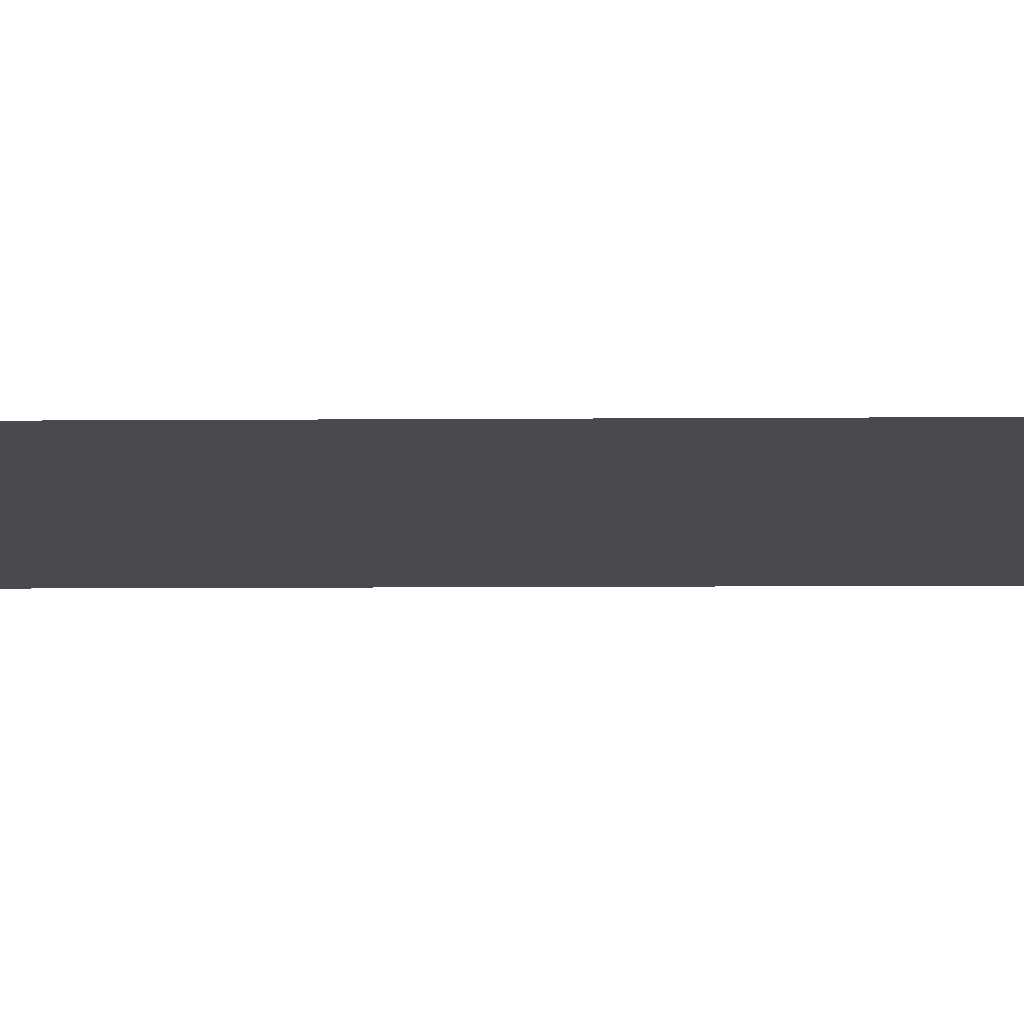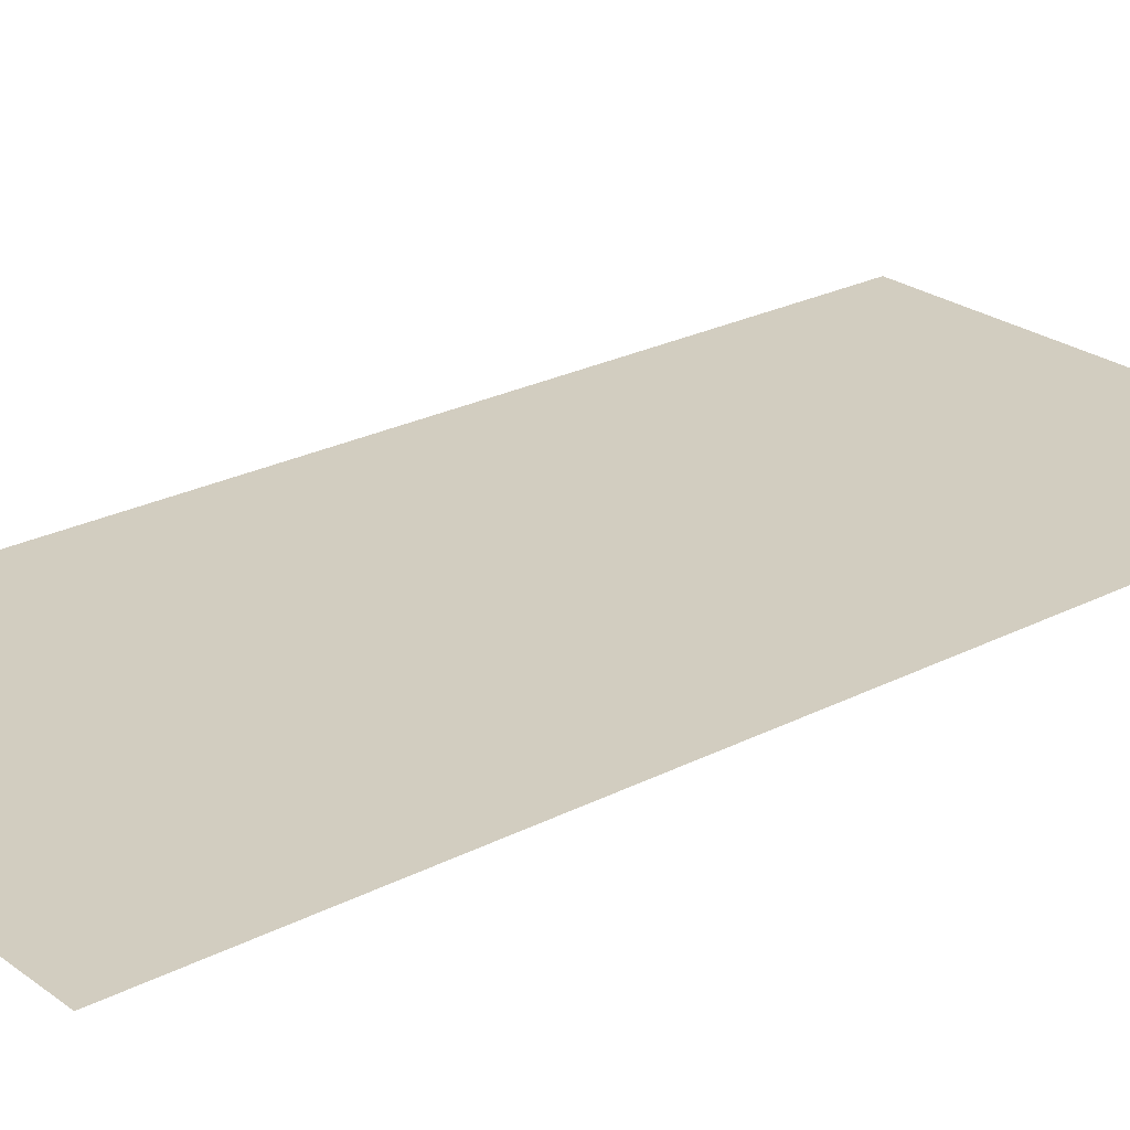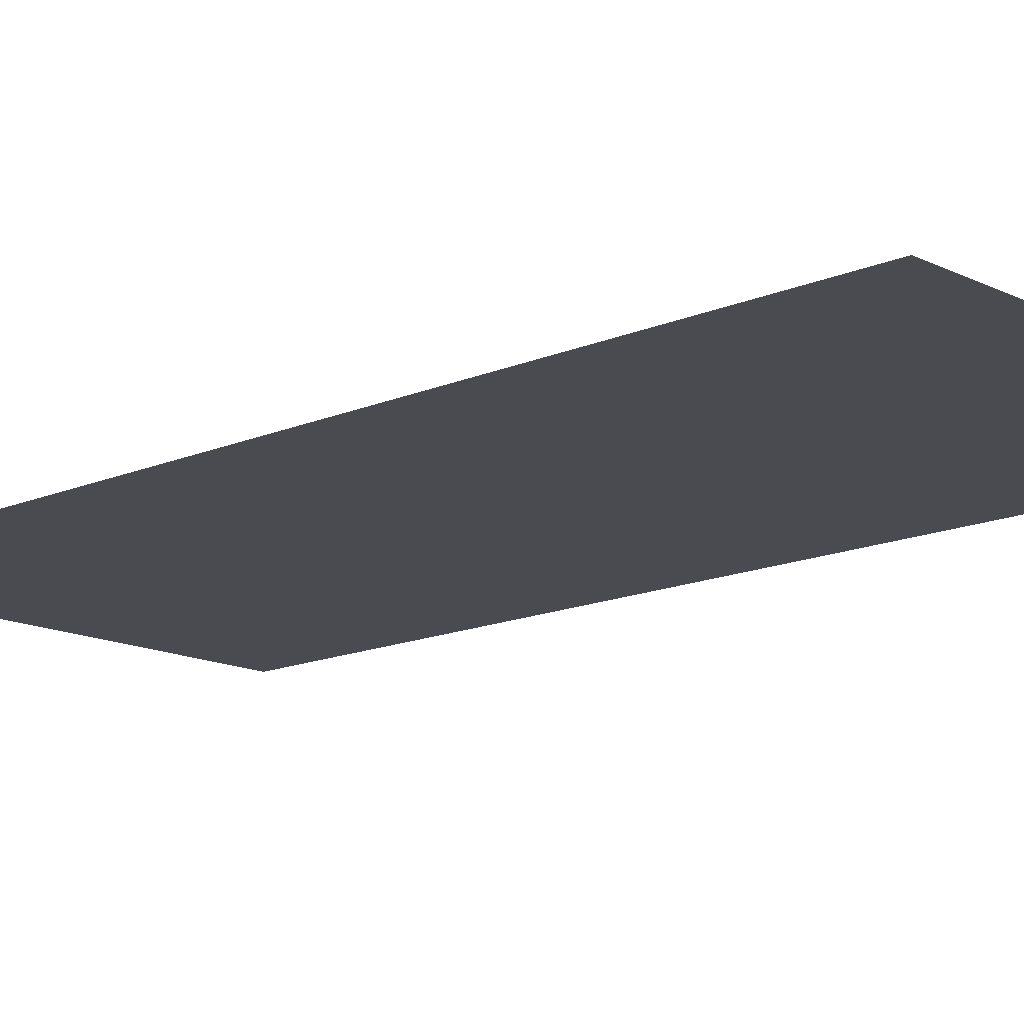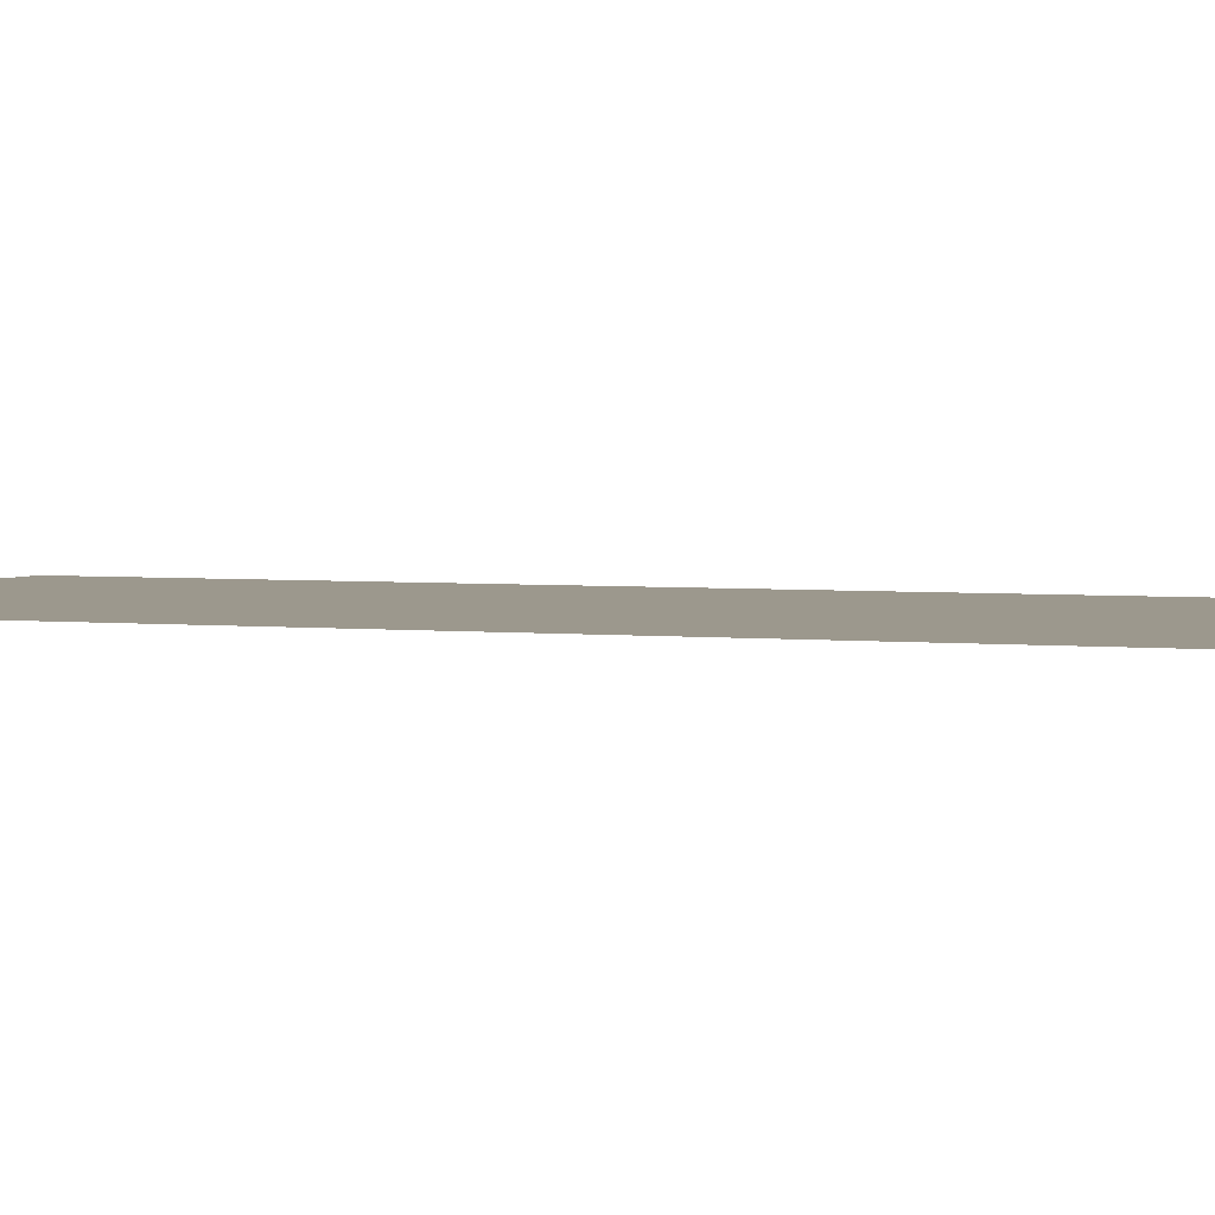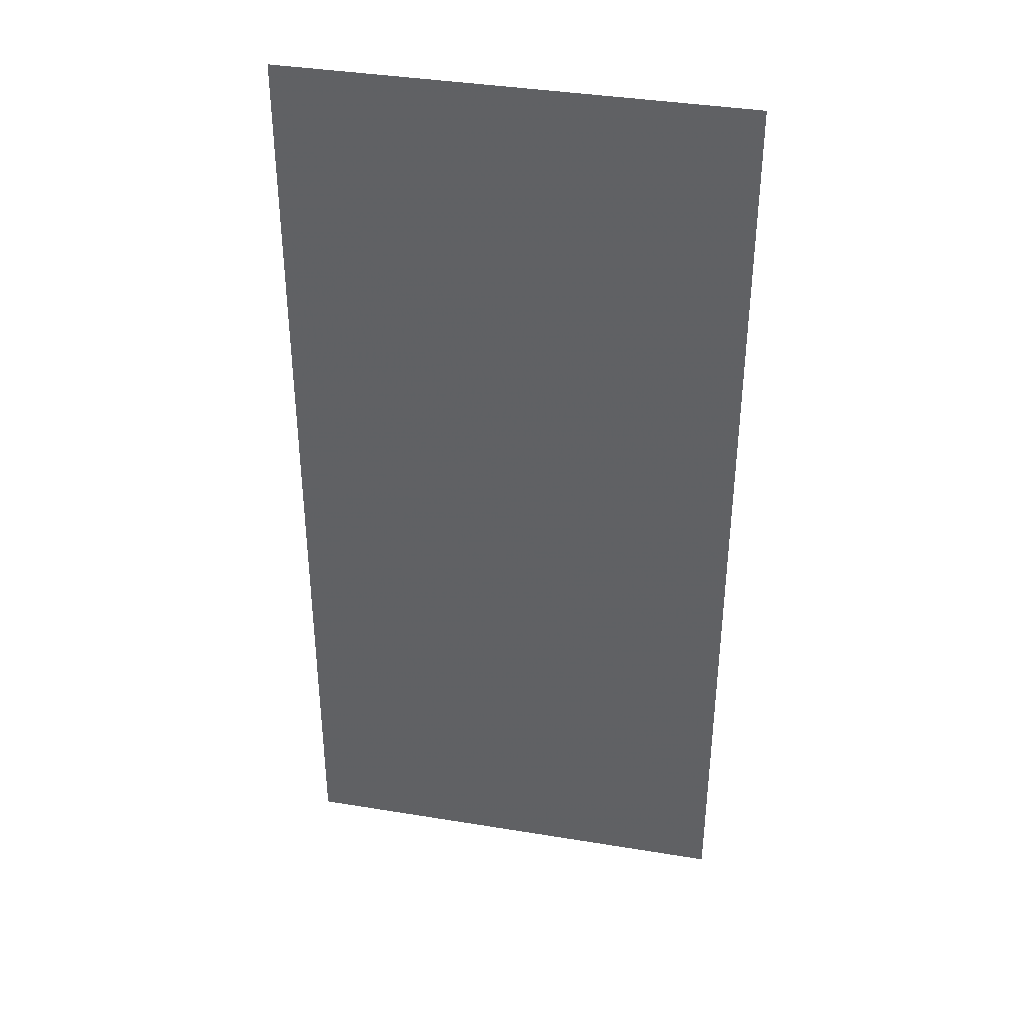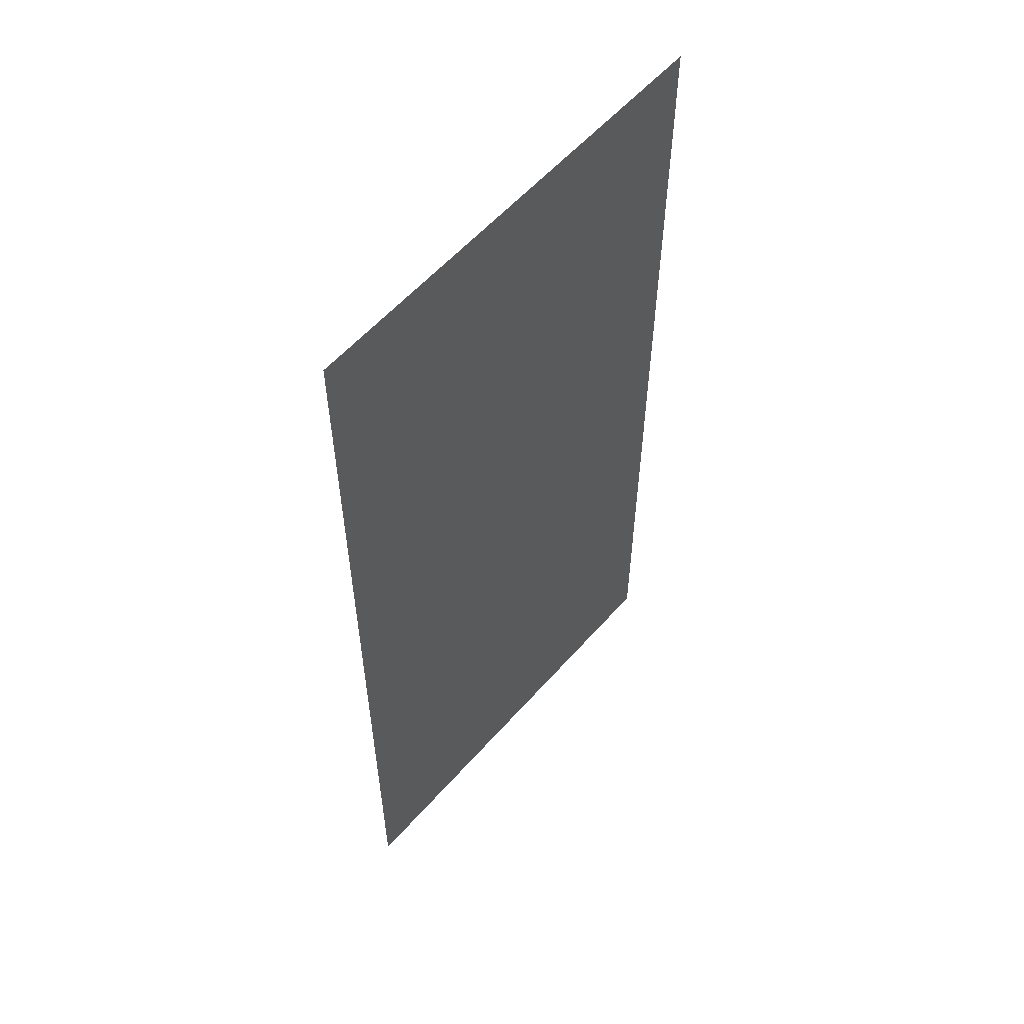
<metadata>
{"format":"obj","ext":"obj","renderer":"f3d","projection":"perspective","resolution":1024,"background":"white","views":[{"elev":-13.4,"azim":-89.2,"up":"+Y"},{"elev":24.6,"azim":-130.1,"up":"+Y"},{"elev":-14.6,"azim":133.3,"up":"+Y"},{"elev":3.0,"azim":-68.0,"up":"+Y"},{"elev":38.0,"azim":-168.2,"up":"+Z"},{"elev":57.7,"azim":130.9,"up":"+Z"}]}
</metadata>
<code>
v 3.822 -3.842 -16.59
v 3.822 -3.842 -32.76
v -3.822 -3.842 -32.76
v -3.822 -3.842 -16.59
f 2 1 3
f 4 1 3

</code>
